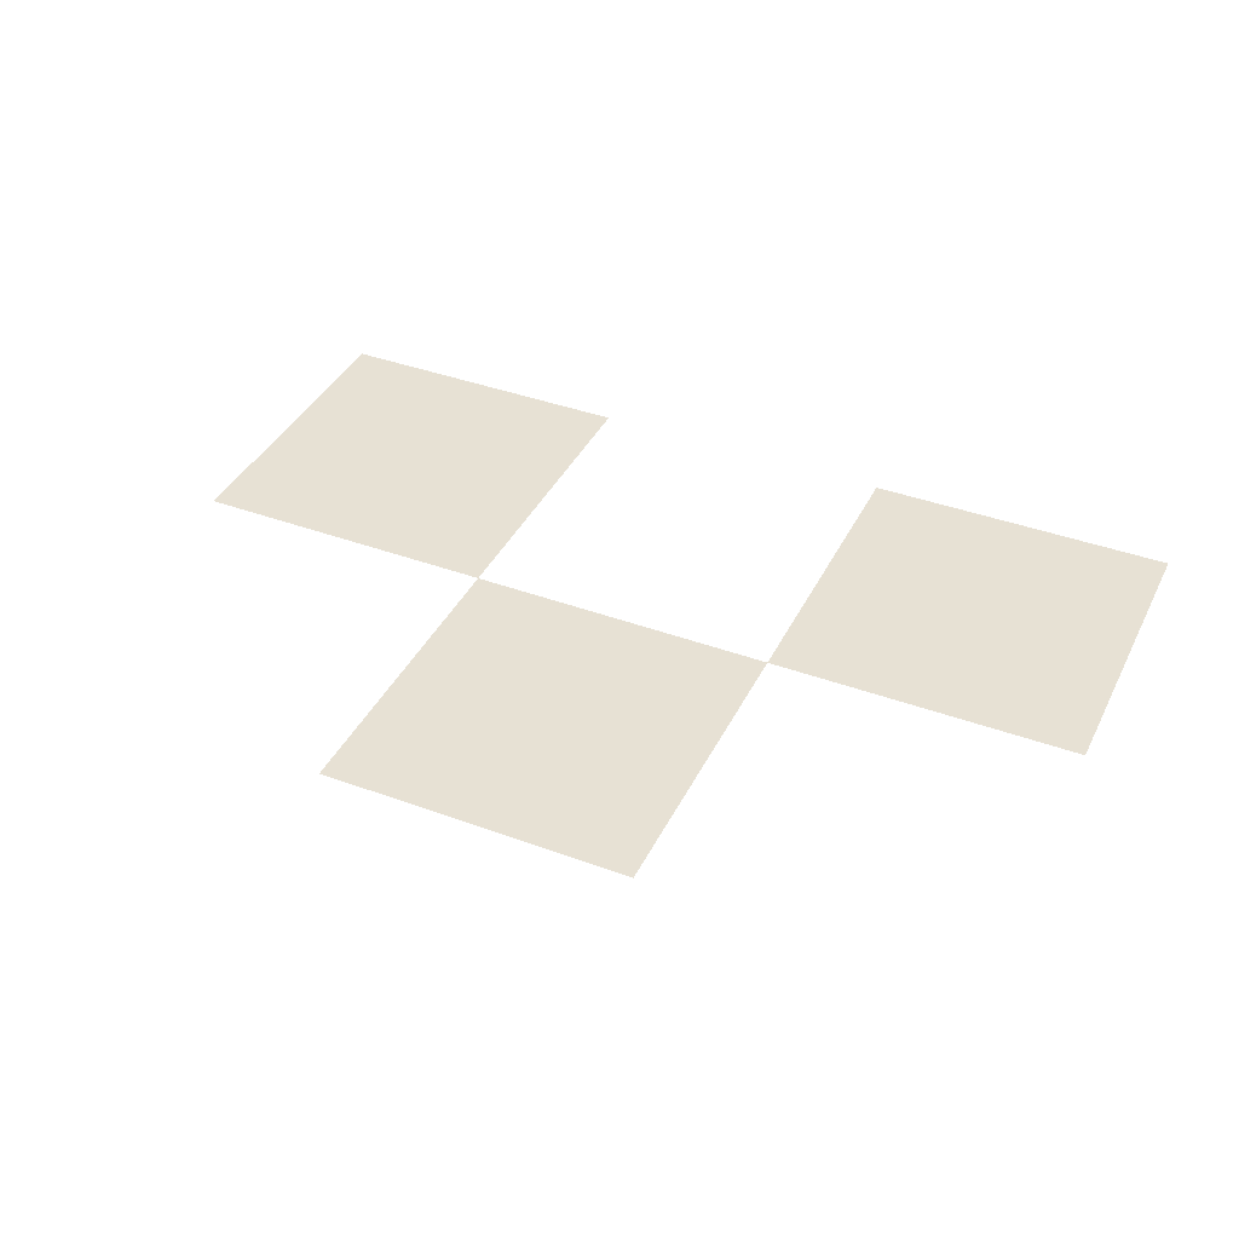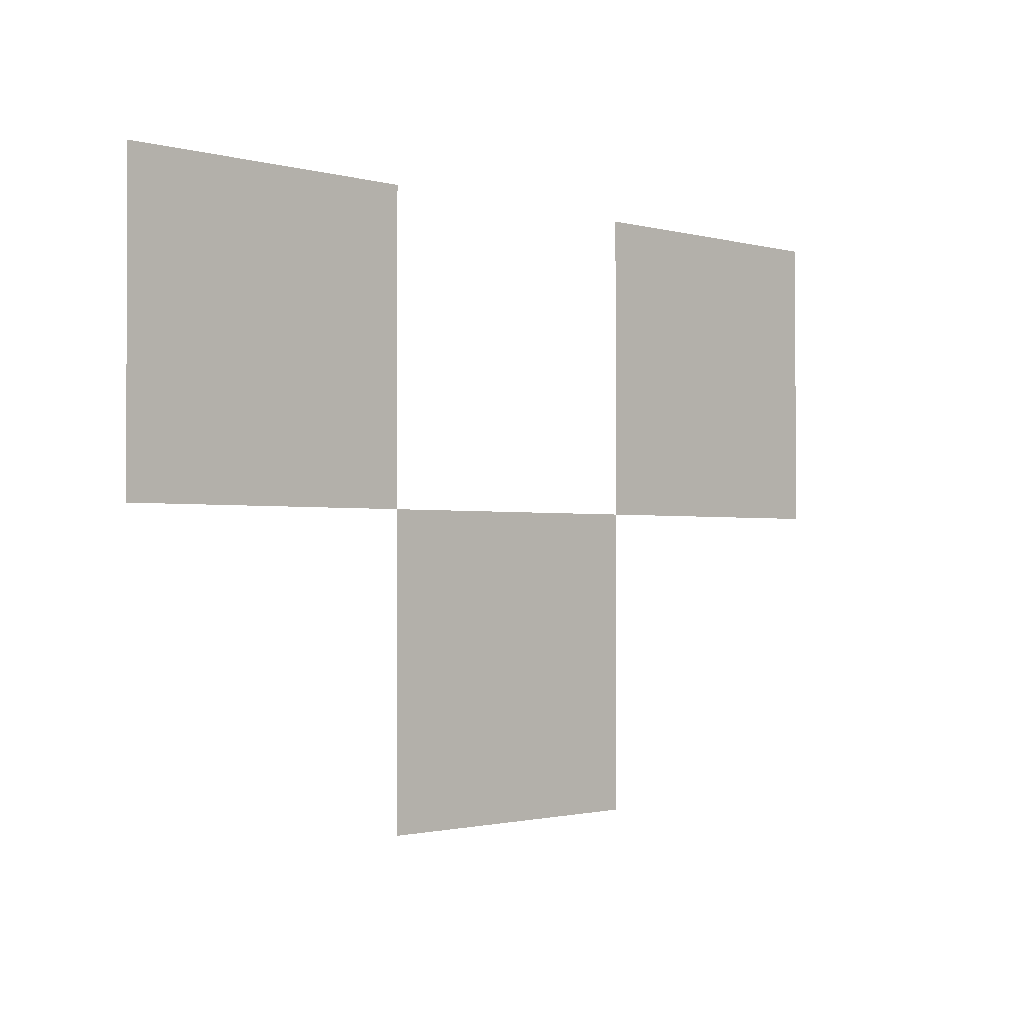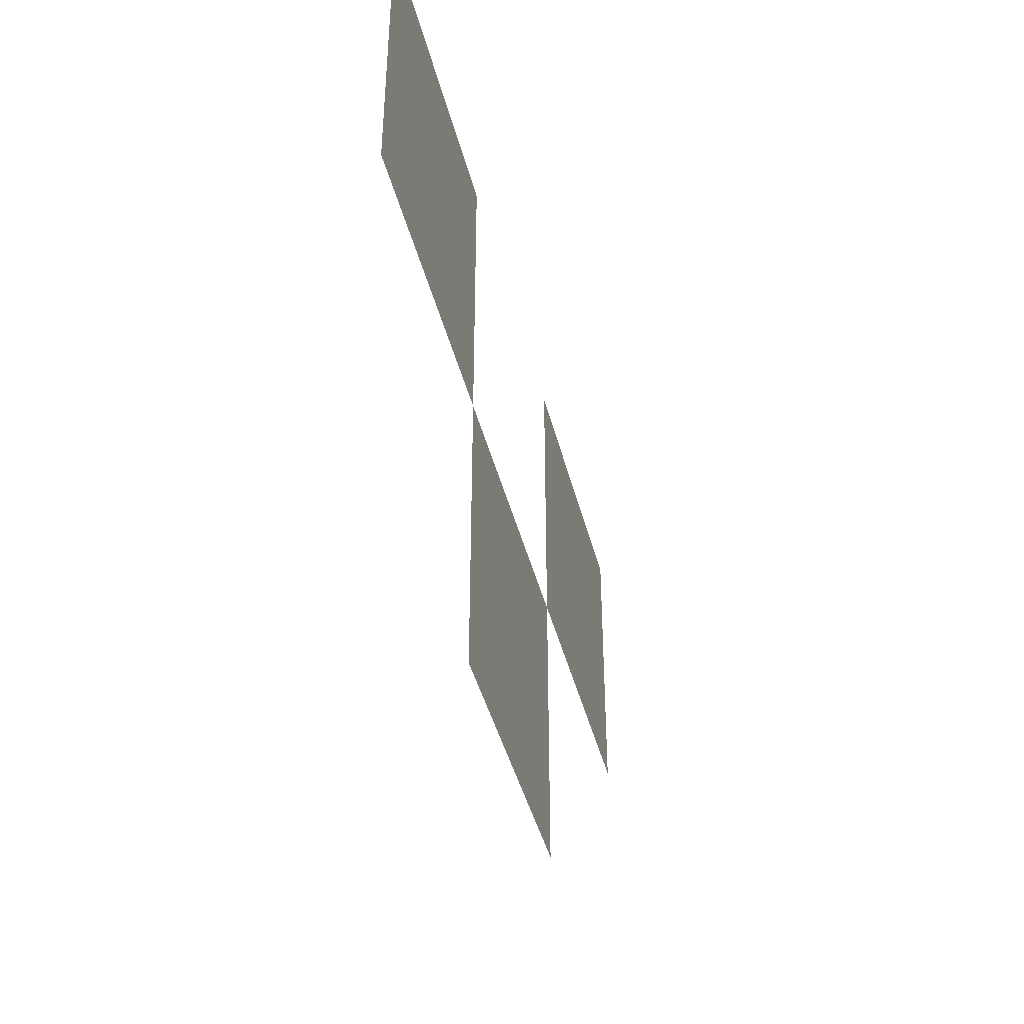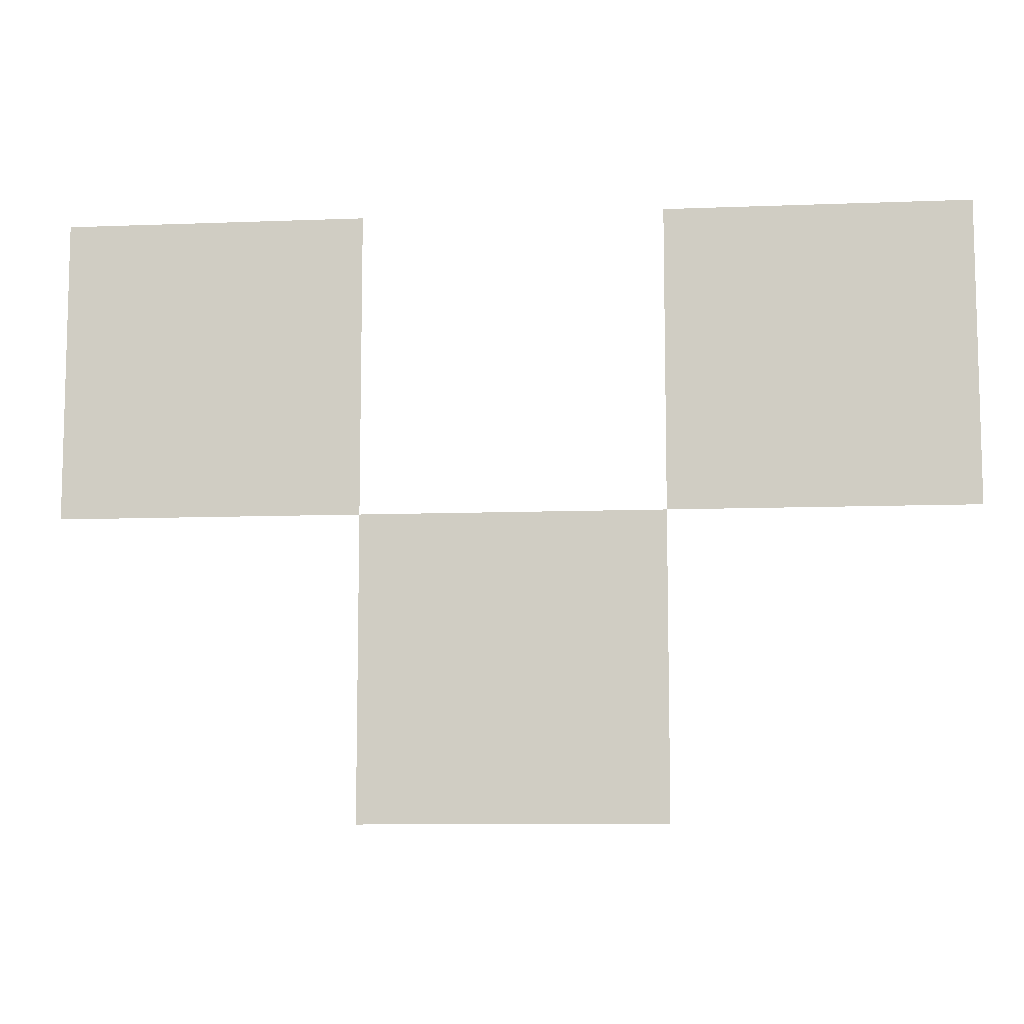
<metadata>
{"format":"obj","ext":"obj","renderer":"f3d","projection":"perspective","resolution":1024,"background":"white","views":[{"elev":39.6,"azim":24.6,"up":"+Z"},{"elev":-1.4,"azim":-45.1,"up":"+Y"},{"elev":-42.1,"azim":103.8,"up":"+Y"},{"elev":-9.2,"azim":5.9,"up":"+Y"}]}
</metadata>
<code>
v -688 -608 0
v -704 -608 0
v -704 -592 0
v -688 -592 0
v -656 -608 0
v -672 -608 0
v -672 -592 0
v -656 -592 0
v -672 -624 0
v -688 -624 0
v -688 -608 0
v -672 -608 0
g village1_mesh_0008
f 1 2 3 4
f 5 6 7 8
f 9 10 11 12

</code>
